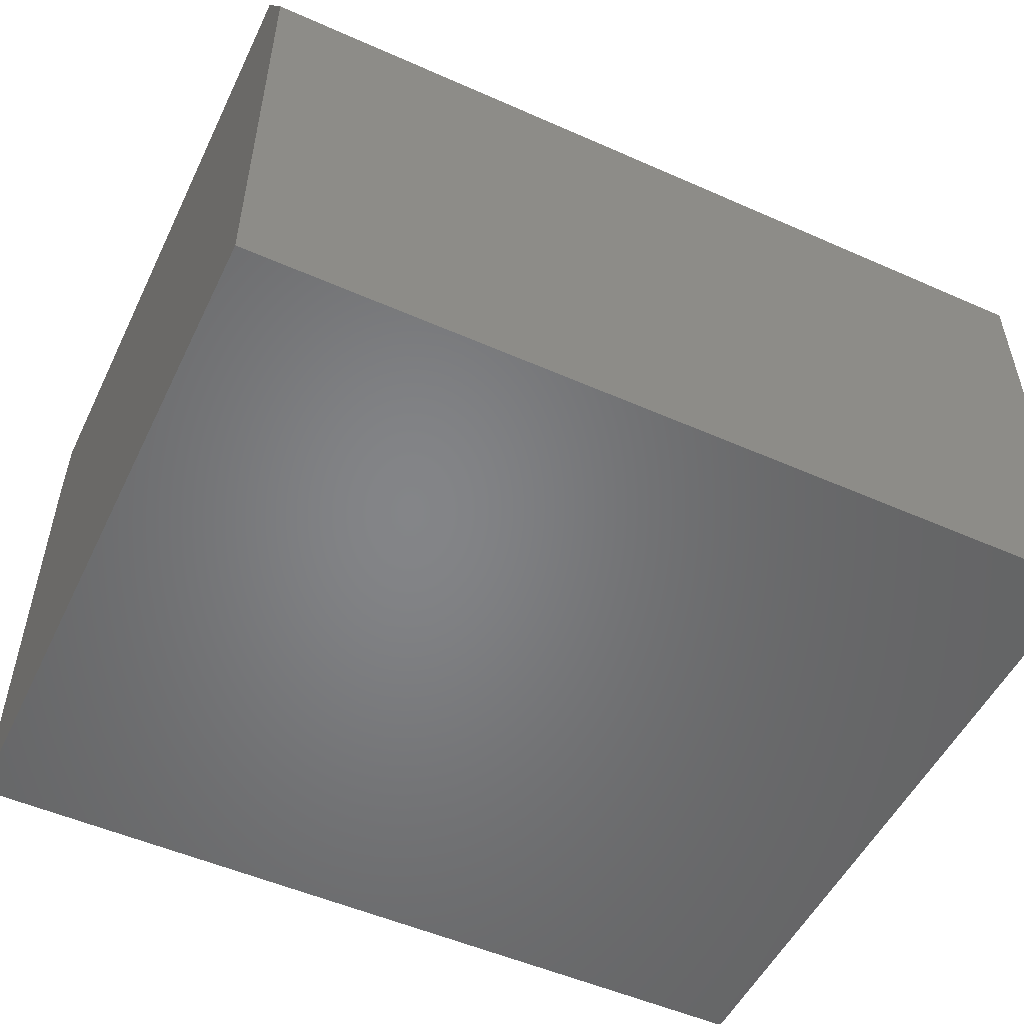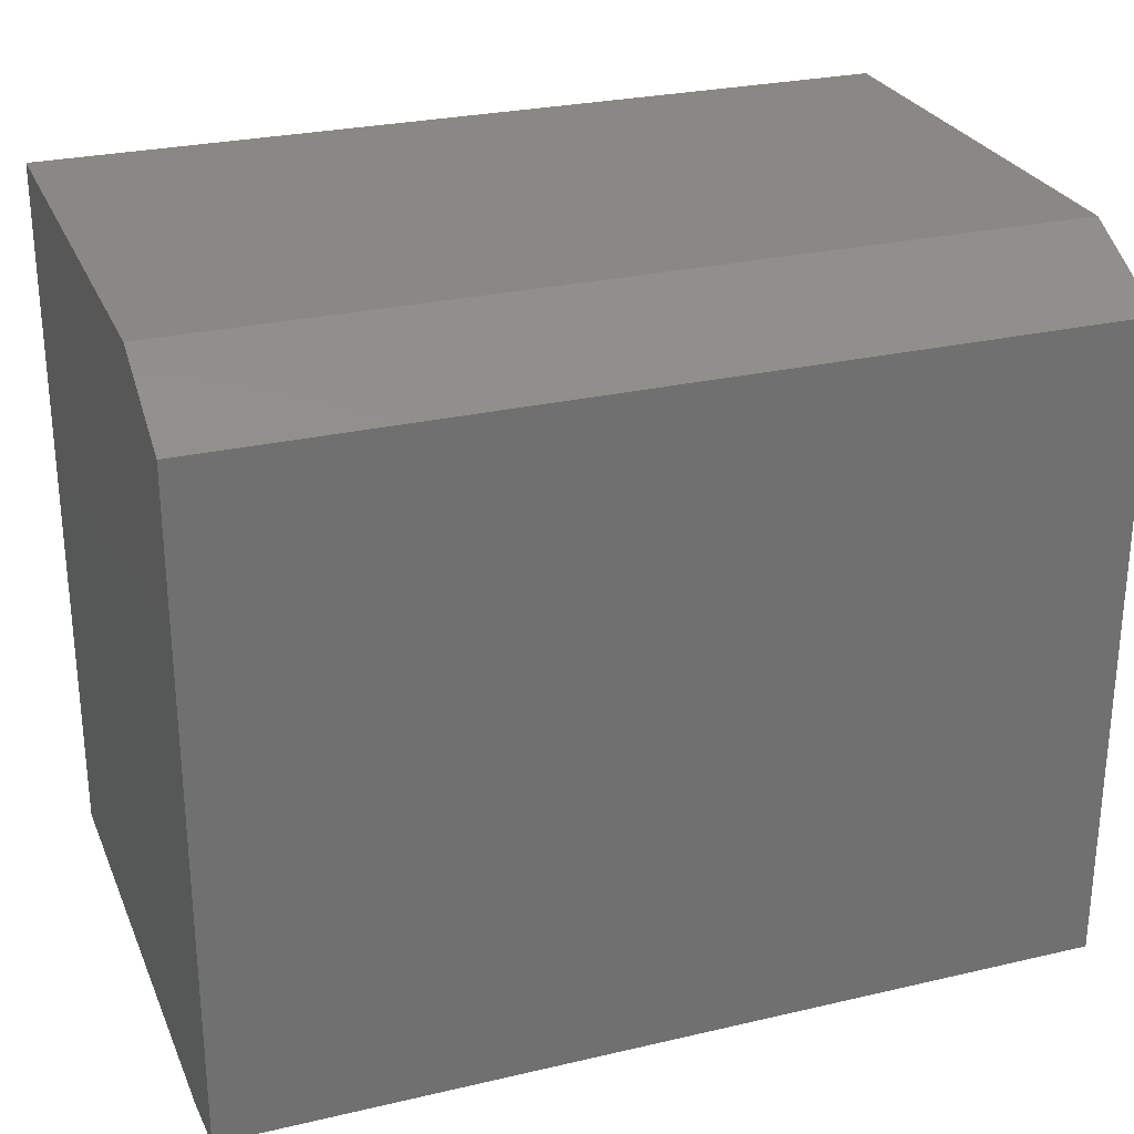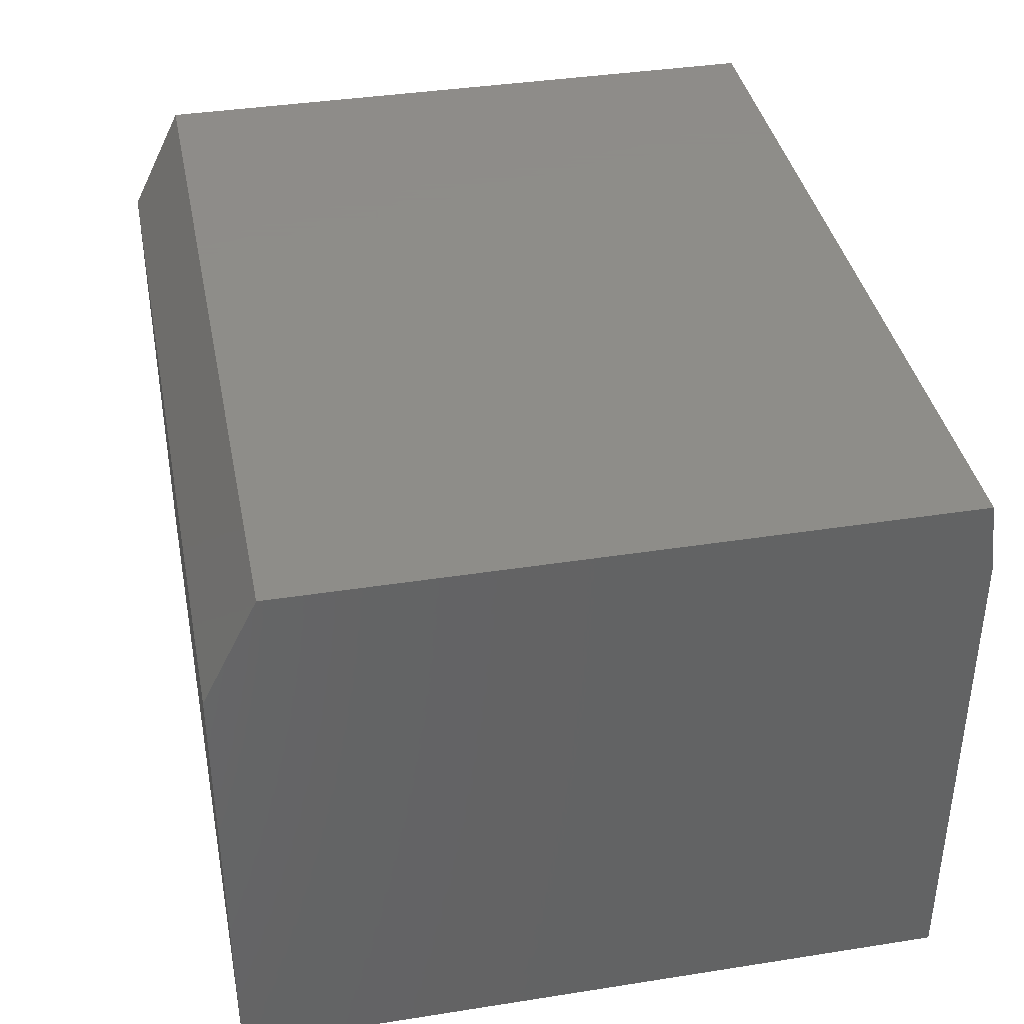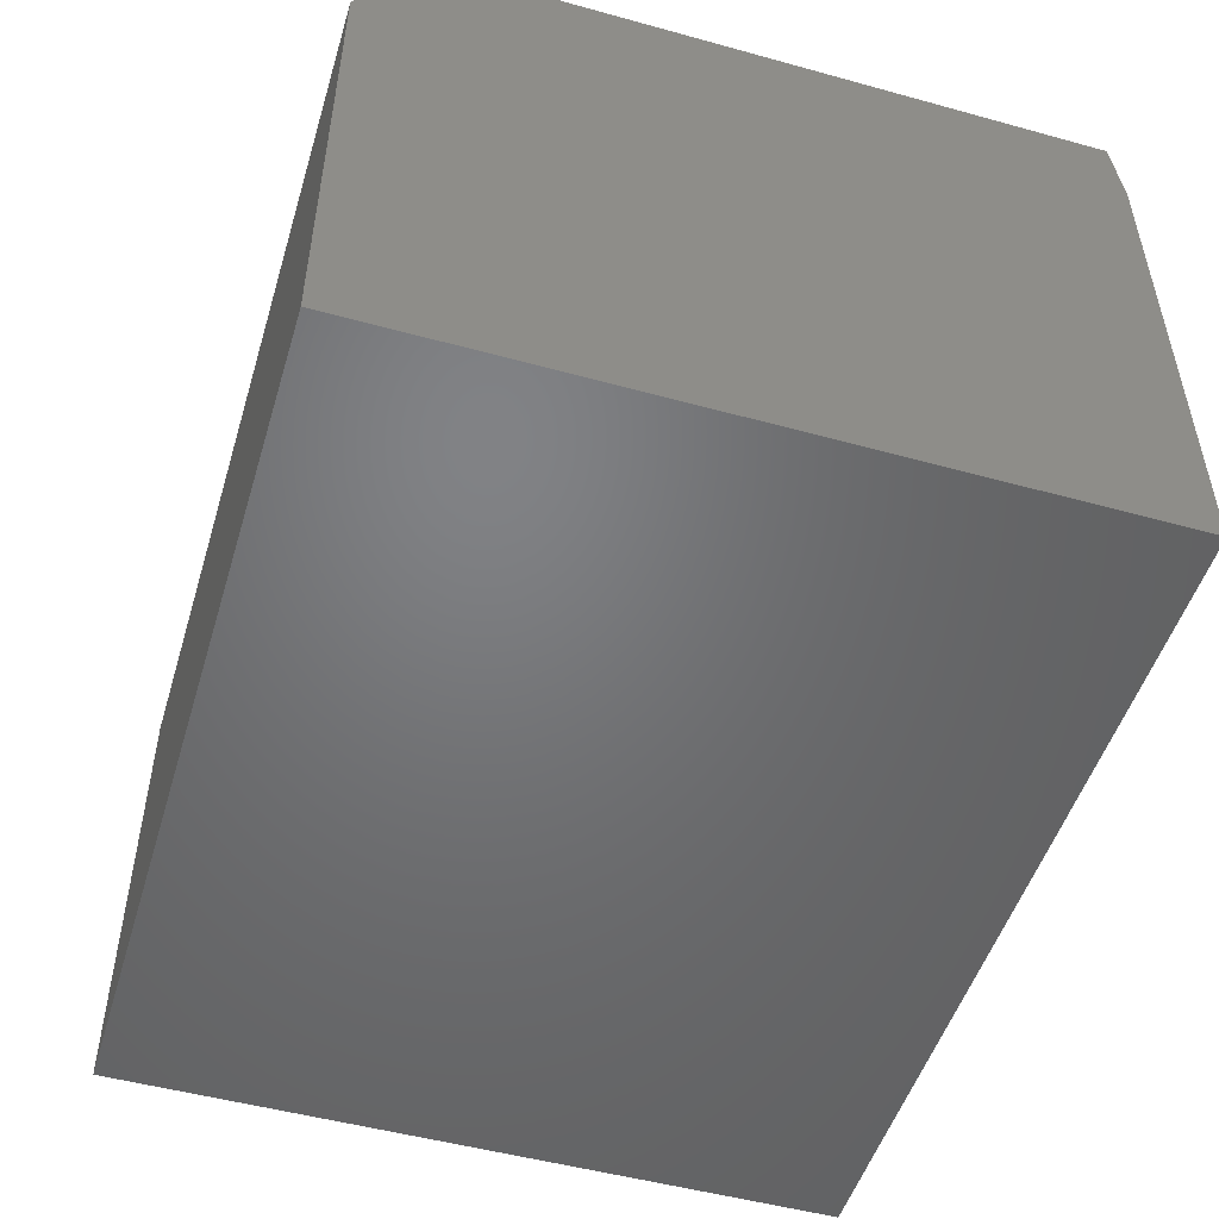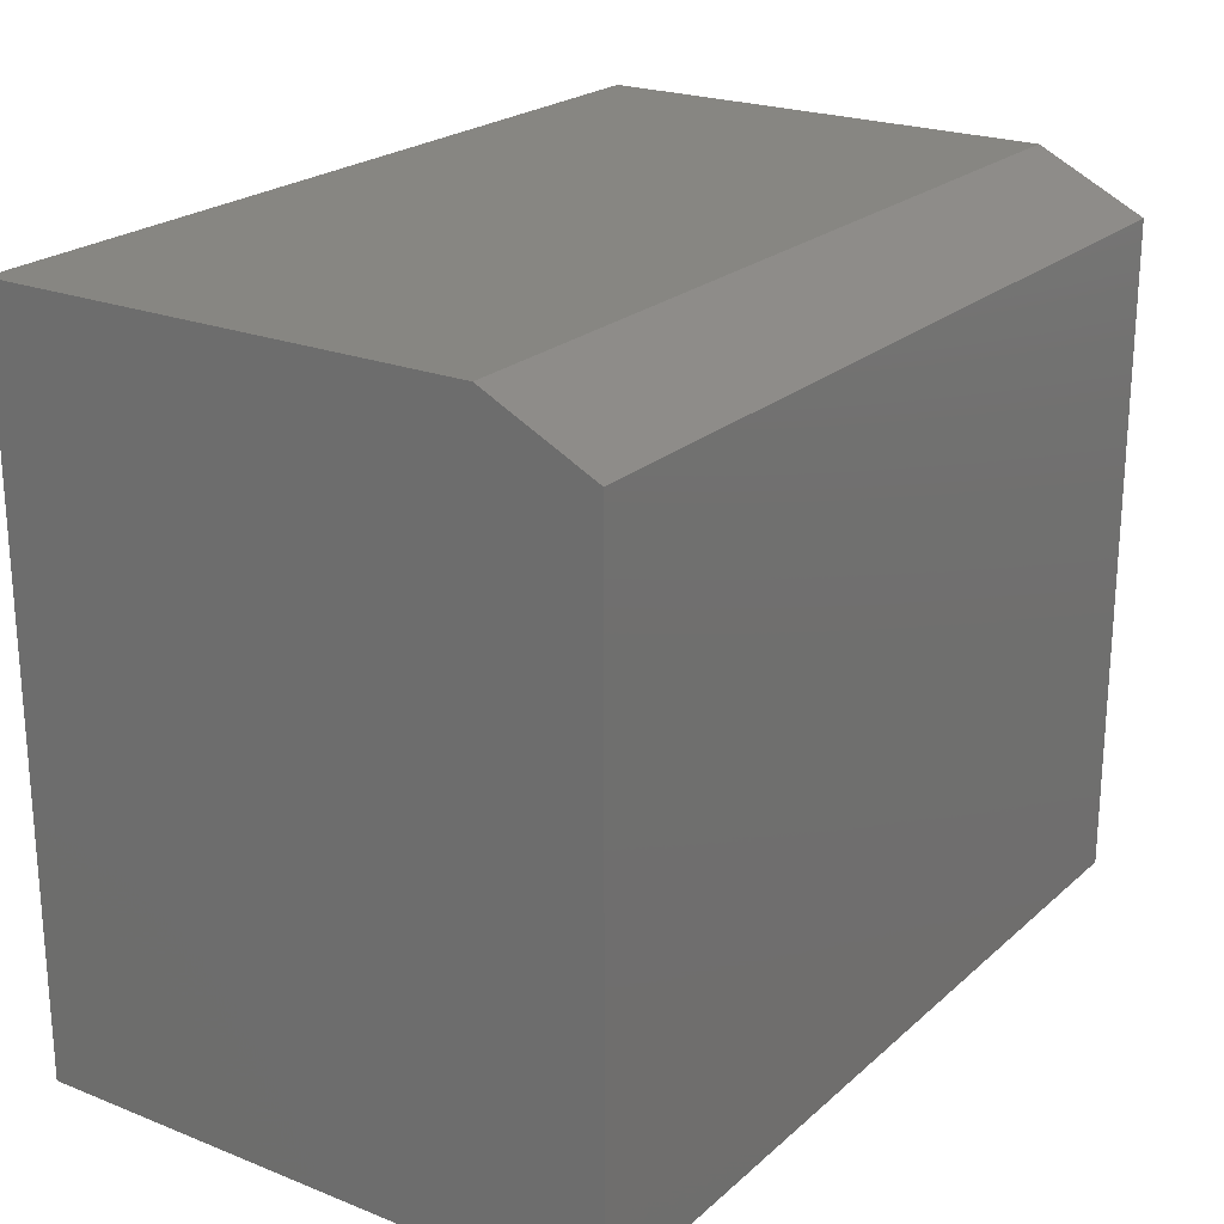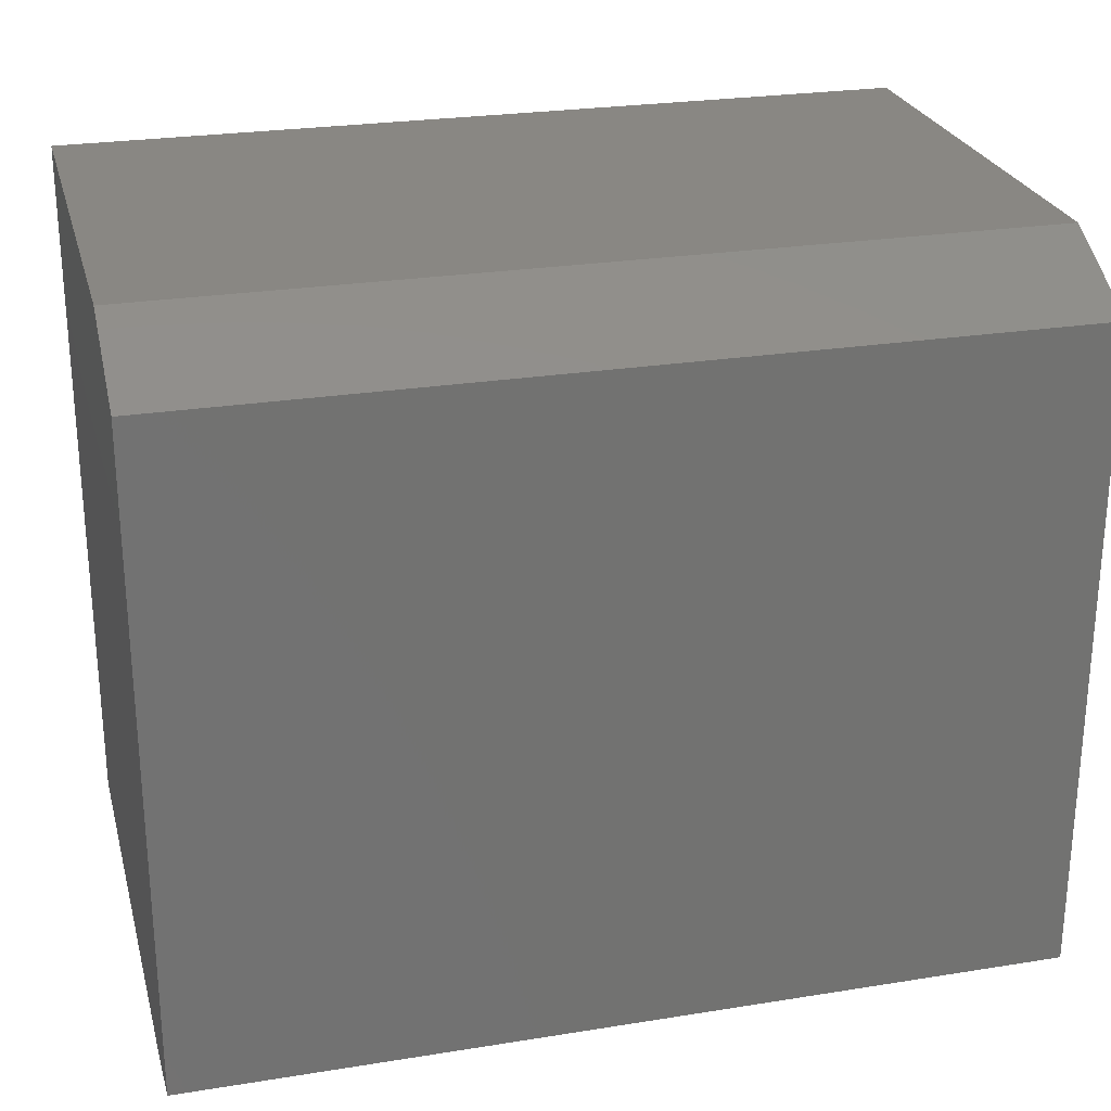
<metadata>
{"format":"stl","ext":"stl","renderer":"f3d","projection":"perspective","resolution":1024,"background":"white","views":[{"elev":-52.2,"azim":-25.5,"up":"+Y"},{"elev":27.2,"azim":160.2,"up":"+Z"},{"elev":38.5,"azim":78.8,"up":"+Y"},{"elev":-50.4,"azim":73.2,"up":"+Y"},{"elev":22.5,"azim":124.3,"up":"+Z"},{"elev":25.6,"azim":165.6,"up":"+Z"}]}
</metadata>
<code>
# stl→obj: 12 verts, 20 faces
v -0.75 5.311e-35 0.007812
v -0.75 3.921e-33 0.5768
v 4.784e-19 8.327e-17 0.007812
v 3.532e-17 8.327e-17 0.5768
v -0.75 -0.5 0.6237
v -0.75 -0.09375 0.6237
v -0.75 -0.5 0
v -0.75 -0.0625 0
v 0 -0.5 -4.592e-17
v 6.939e-18 -0.0625 -4.592e-17
v 3.819e-17 -0.5 0.6237
v 4.86e-17 -0.09375 0.6237
f 1 2 3
f 3 2 4
f 2 5 6
f 5 2 7
f 7 2 1
f 7 1 8
f 3 9 10
f 9 3 11
f 11 3 4
f 11 4 12
f 11 12 5
f 5 12 6
f 12 4 6
f 6 4 2
f 7 8 9
f 9 8 10
f 8 1 10
f 10 1 3
f 7 9 5
f 5 9 11

</code>
